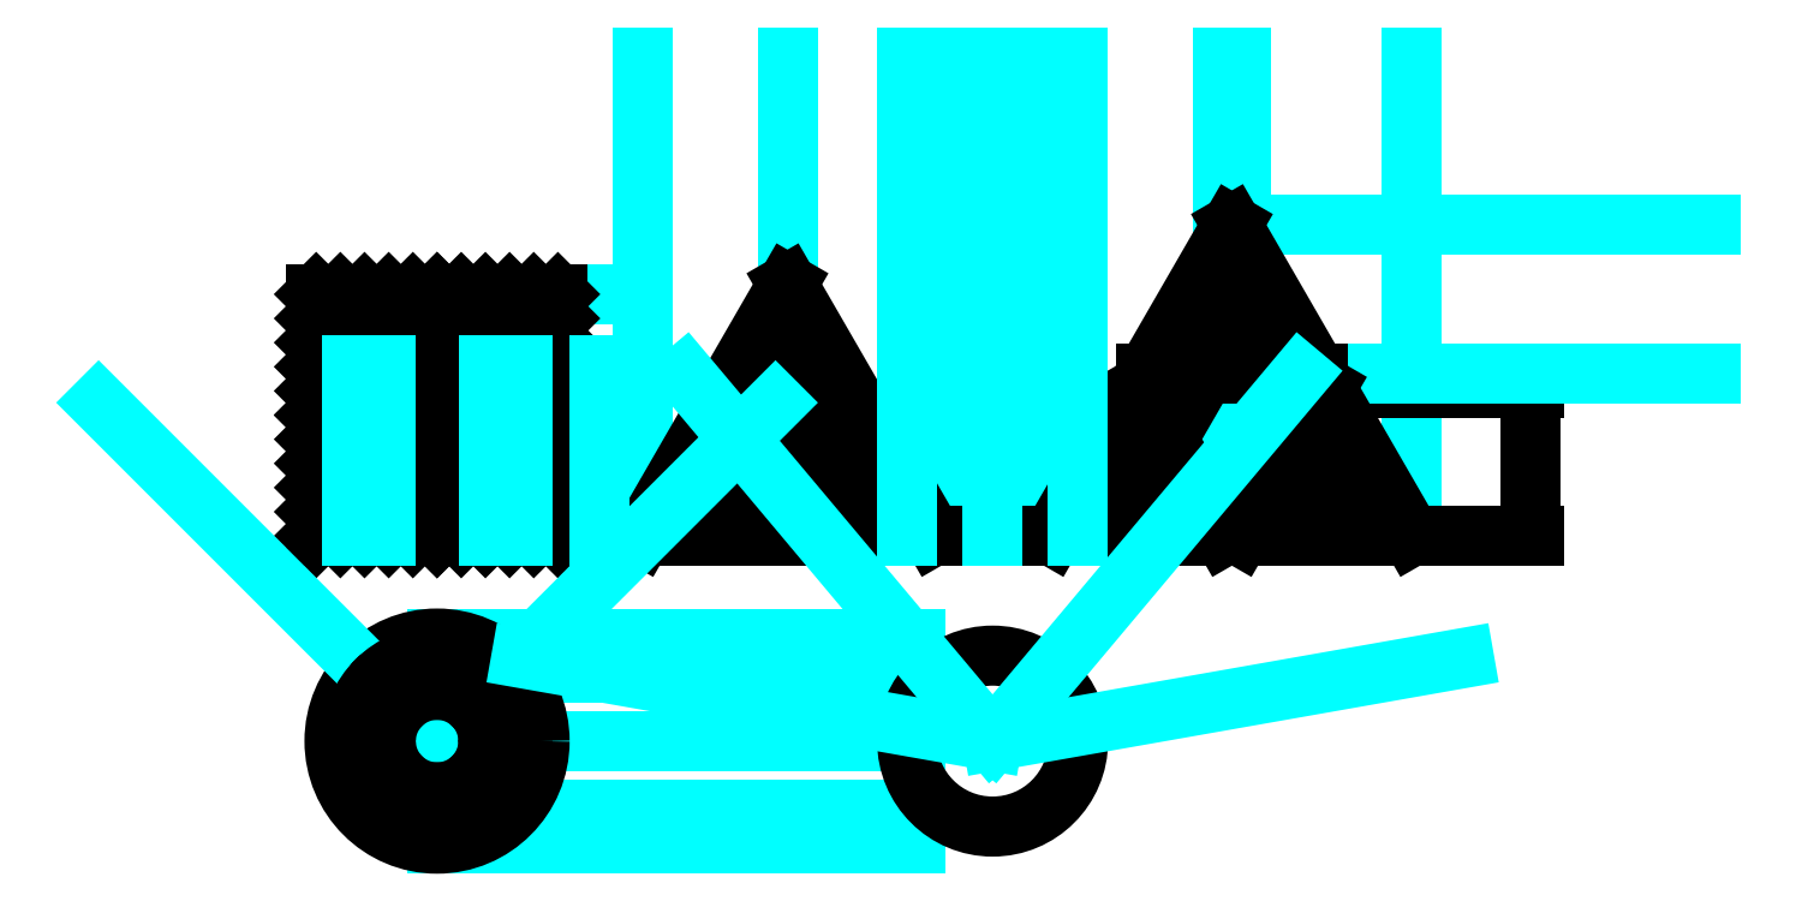
<metadata>
{"format":"dxf","ext":"dxf","renderer":"ezdxf+matplotlib","layout":"modelspace","background":"white","min_lineweight":24,"dpi":150}
</metadata>
<code>
0
SECTION
2
ENTITIES
0
LINE
8
noname
10
3
20
0
11
5.5
21
0
0
LINE
8
noname
10
3
20
0
11
3
21
2.5
0
LINE
8
noname
10
1.232
20
2.165e-16
11
1.232
21
2.5
0
LINE
8
noname
10
4.768
20
-4.329e-16
11
4.768
21
2.5
0
DIMENSION
8
noname
2
*D1
10
3
20
1.726
30
0
11
3.884
21
1.801
31
0
70
   32
71
    5
72
    0
3
Standard
53
0
210
0
220
0
230
1
13
4.768
23
1.768
33
0
14
3
24
1.727
34
0
0
LINE
8
0
10
3
20
0
11
1.232
21
1.768
0
LINE
8
noname
10
3
20
1.768
11
5.5
21
1.768
0
LINE
8
noname
10
3
20
3.535
11
5.5
21
3.535
0
LINE
8
0
10
1.232
20
1.768
11
3
21
3.535
0
LINE
8
0
10
1.232
20
0
11
1.232
21
3.535
0
LINE
8
0
10
4.768
20
0
11
4.768
21
3.535
0
LINE
8
0
10
1.232
20
3.535
11
4.768
21
3.535
0
LINE
8
0
10
1.232
20
0
11
4.768
21
0
0
LINE
8
0
10
3
20
0
11
4.768
21
1.768
0
LINE
8
0
10
4.768
20
1.768
11
3.53
21
3.005
0
LINE
8
0
10
3.53
20
3.005
11
3
21
3.535
0
LINE
8
0
10
1.586
20
1.768
11
3
21
3.182
0
LINE
8
0
10
1.232
20
1.414
11
1.409
21
1.591
0
LINE
8
0
10
1.232
20
1.061
11
1.586
21
1.414
0
LINE
8
0
10
1.232
20
0.7071
11
1.763
21
1.237
0
LINE
8
0
10
1.232
20
0.3536
11
1.939
21
1.061
0
LINE
8
0
10
1.232
20
4.931e-17
11
2.116
21
0.8838
0
LINE
8
0
10
1.586
20
0
11
2.293
21
0.7071
0
LINE
8
0
10
1.939
20
0
11
2.47
21
0.5303
0
LINE
8
0
10
2.293
20
0
11
2.646
21
0.3535
0
LINE
8
0
10
2.647
20
0
11
2.823
21
0.1767
0
LINE
8
0
10
3.353
20
0
11
3.177
21
0.1767
0
LINE
8
0
10
3.707
20
0
11
3.354
21
0.3535
0
LINE
8
0
10
4.061
20
0
11
3.53
21
0.5303
0
LINE
8
0
10
4.414
20
0
11
3.707
21
0.7071
0
LINE
8
0
10
4.768
20
0.3536
11
4.061
21
1.061
0
LINE
8
0
10
4.768
20
0.7071
11
4.237
21
1.237
0
LINE
8
0
10
4.768
20
1.061
11
4.414
21
1.414
0
LINE
8
0
10
4.768
20
1.414
11
4.591
21
1.591
0
LINE
8
0
10
4.591
20
1.944
11
4.768
21
2.121
0
LINE
8
0
10
3
20
0.3535
11
4.414
21
1.768
0
LINE
8
0
10
4.414
20
2.121
11
4.768
21
2.475
0
LINE
8
0
10
4.237
20
2.298
11
4.768
21
2.828
0
LINE
8
0
10
4.061
20
2.475
11
4.768
21
3.182
0
LINE
8
0
10
3.884
20
2.652
11
4.768
21
3.535
0
LINE
8
0
10
3.707
20
2.828
11
4.414
21
3.535
0
LINE
8
0
10
3.53
20
3.005
11
4.061
21
3.535
0
LINE
8
0
10
3.354
20
3.182
11
3.707
21
3.535
0
LINE
8
0
10
3.177
20
3.359
11
3.353
21
3.535
0
LINE
8
0
10
2.823
20
3.359
11
2.647
21
3.535
0
LINE
8
0
10
4.414
20
1.768
11
3
21
3.182
0
LINE
8
0
10
2.646
20
3.182
11
2.293
21
3.535
0
LINE
8
0
10
2.47
20
3.005
11
1.939
21
3.535
0
LINE
8
0
10
2.293
20
2.828
11
1.586
21
3.535
0
LINE
8
0
10
1.939
20
2.475
11
1.232
21
3.182
0
LINE
8
0
10
1.763
20
2.298
11
1.232
21
2.828
0
LINE
8
0
10
1.586
20
2.121
11
1.232
21
2.475
0
LINE
8
0
10
1.409
20
1.944
11
1.232
21
2.121
0
LINE
8
0
10
3
20
0.3535
11
1.586
21
1.768
0
LINE
8
0
10
2.116
20
2.652
11
1.232
21
3.535
0
LINE
8
0
10
4.768
20
0
11
3.884
21
0.8839
0
LINE
8
0
10
3
20
0.707
11
4.061
21
1.768
0
LINE
8
0
10
1.939
20
1.768
11
3
21
2.828
0
LINE
8
0
10
4.061
20
1.768
11
3
21
2.828
0
LINE
8
0
10
3
20
0.707
11
1.939
21
1.768
0
LINE
8
0
10
3
20
1.061
11
2.293
21
1.768
0
LINE
8
0
10
3.707
20
1.768
11
3
21
2.475
0
LINE
8
0
10
2.293
20
1.768
11
3
21
2.475
0
LINE
8
0
10
3
20
1.061
11
3.707
21
1.768
0
LINE
8
0
10
2.646
20
1.768
11
3
21
2.121
0
LINE
8
0
10
3
20
1.414
11
3.354
21
1.768
0
LINE
8
0
10
3.354
20
1.768
11
3
21
2.121
0
LINE
8
0
10
3
20
1.414
11
2.646
21
1.768
0
LINE
8
noname
10
6
20
0
11
6
21
7
0
LINE
8
noname
10
10.25
20
-1.041e-15
11
10.25
21
7
0
LINE
8
noname
10
8.125
20
-5.205e-16
11
8.125
21
7
0
LINE
8
0
10
6
20
0
11
8.125
21
3.681
0
LINE
8
0
10
10.25
20
0
11
8.125
21
3.681
0
LINE
8
0
10
6
20
0
11
10.25
21
-5.225e-16
0
LINE
8
0
10
6.433
20
0.25
11
9.817
21
0.25
0
LINE
8
0
10
6.433
20
0.25
11
8.125
21
3.181
0
LINE
8
0
10
9.817
20
0.25
11
8.125
21
3.181
0
LINE
8
0
10
9.384
20
0.5
11
8.125
21
2.681
0
LINE
8
0
10
6.866
20
0.5
11
8.125
21
2.681
0
LINE
8
0
10
6.866
20
0.5
11
9.384
21
0.5
0
LINE
8
0
10
8.951
20
0.75
11
8.125
21
2.181
0
LINE
8
0
10
7.299
20
0.75
11
8.125
21
2.181
0
LINE
8
0
10
7.299
20
0.75
11
8.951
21
0.75
0
LINE
8
0
10
7.732
20
1
11
8.518
21
1
0
LINE
8
0
10
7.732
20
1
11
8.125
21
1.681
0
LINE
8
0
10
8.518
20
1
11
8.125
21
1.681
0
LINE
8
noname
10
12
20
0
11
12
21
7
0
LINE
8
noname
10
14.62
20
-6.429e-16
11
14.62
21
7
0
LINE
8
noname
10
17.25
20
-1.286e-15
11
17.25
21
7
0
LINE
8
noname
10
14.5
20
-6.123e-16
11
14.5
21
7
0
LINE
8
noname
10
14.75
20
-9.797e-16
11
14.75
21
7
0
LINE
8
noname
10
14.62
20
4.547
11
21.62
21
4.547
0
DIMENSION
8
noname
2
*D2
10
19
20
-3.674e-16
30
0
11
18.93
21
1.083
31
0
70
   32
71
    5
72
    0
3
Standard
53
0
210
0
220
0
230
1
13
16
23
2.165
33
0
14
16
24
0
34
0
50
90
0
LINE
8
noname
10
14.62
20
2.382
11
21.62
21
2.382
0
LINE
8
noname
10
13.37
20
2.382
11
20.37
21
2.382
0
LINE
8
0
10
13.37
20
2.382
11
14.62
21
4.547
0
LINE
8
0
10
12
20
-1.11e-16
11
13.25
21
2.165
0
LINE
8
0
10
15.88
20
2.382
11
14.62
21
4.547
0
LINE
8
0
10
17.25
20
0
11
16
21
2.165
0
LINE
8
0
10
15.44
20
2.632
11
14.62
21
4.047
0
LINE
8
0
10
13.81
20
2.632
11
14.62
21
4.047
0
LINE
8
0
10
14.1
20
2.632
11
14.62
21
3.547
0
LINE
8
0
10
14.39
20
2.632
11
14.62
21
3.047
0
LINE
8
0
10
13.81
20
2.632
11
14.86
21
2.632
0
LINE
8
0
10
13.37
20
2.382
11
15.01
21
2.382
0
LINE
8
0
10
15.3
20
2.382
11
15.88
21
2.382
0
LINE
8
0
10
15.15
20
2.632
11
15.44
21
2.632
0
LINE
8
0
10
12
20
-1.11e-16
11
14.5
21
-2.776e-17
0
LINE
8
0
10
14.75
20
-3.533e-17
11
17.25
21
-1.11e-16
0
LINE
8
0
10
12.43
20
0.25
11
13.25
21
1.665
0
LINE
8
0
10
12.87
20
0.5
11
13.95
21
2.382
0
LINE
8
0
10
13.3
20
0.75
11
14.24
21
2.382
0
LINE
8
0
10
15.18
20
0.25
11
16.82
21
0.25
0
LINE
8
0
10
16.82
20
0.25
11
16
21
1.665
0
LINE
8
0
10
12.43
20
0.25
11
14.07
21
0.25
0
LINE
8
0
10
15.71
20
1.665
11
14.62
21
3.547
0
LINE
8
0
10
16.38
20
0.5
11
15.86
21
1.415
0
LINE
8
0
10
15.57
20
1.415
11
14.62
21
3.047
0
LINE
8
0
10
15.95
20
0.75
11
15.71
21
1.165
0
LINE
8
0
10
15.47
20
0.75
11
16
21
1.665
0
LINE
8
0
10
15.18
20
0.25
11
15.33
21
0.5
0
LINE
8
0
10
15.18
20
0.75
11
16
21
2.165
0
LINE
8
0
10
14.75
20
-1.11e-16
11
15.04
21
0.5
0
LINE
8
0
10
14.07
20
0.75
11
15.95
21
0.75
0
LINE
8
0
10
13.3
20
0.75
11
13.78
21
0.75
0
LINE
8
0
10
12.87
20
0.5
11
13.93
21
0.5
0
LINE
8
0
10
14.21
20
0.5
11
16.38
21
0.5
0
LINE
8
0
10
13.39
20
1.415
11
13.25
21
1.665
0
LINE
8
0
10
14.07
20
0.25
11
13.54
21
1.165
0
LINE
8
0
10
13.54
20
1.665
11
13.25
21
2.165
0
LINE
8
0
10
14.5
20
0
11
13.68
21
1.415
0
LINE
8
noname
10
5.384
20
-5.839e-16
11
5.384
21
2.5
0
LINE
8
noname
10
11.12
20
-1.255e-15
11
11.12
21
7
0
LINE
8
noname
10
3
20
-3
11
10
21
-3
0
LINE
8
noname
10
3
20
-1.5
11
10
21
-1.5
0
LINE
8
noname
10
3
20
-4.5
11
10
21
-4.5
0
LINE
8
noname
10
3
20
-2
11
10
21
-2
0
LINE
8
noname
10
3
20
-4
11
10
21
-4
0
CIRCLE
8
0
10
3
20
-3
40
1.5
0
LINE
8
noname
10
3
20
-3
11
7.95
21
1.95
0
LINE
8
noname
10
3
20
-3
11
-1.95
21
1.95
0
LINE
8
noname
10
4.25
20
-3.062e-16
11
4.25
21
2.5
0
LINE
8
noname
10
1.75
20
1.531e-16
11
1.75
21
2.5
0
CIRCLE
8
0
10
3
20
-3
40
1.25
0
LINE
8
noname
10
3.75
20
-1.837e-16
11
3.75
21
2.5
0
LINE
8
noname
10
2.25
20
9.185e-17
11
2.25
21
2.5
0
CIRCLE
8
0
10
3
20
-3
40
0.75
0
LINE
8
noname
10
4
20
-2.449e-16
11
4
21
2.5
0
LINE
8
noname
10
2
20
1.225e-16
11
2
21
2.5
0
CIRCLE
8
0
10
2
20
-3
40
0.25
0
CIRCLE
8
0
10
4
20
-3
40
0.25
0
CIRCLE
8
0
10
3
20
-4
40
0.25
0
CIRCLE
8
0
10
3
20
-2
40
0.25
0
CIRCLE
8
0
10
2.293
20
-3.707
40
0.25
0
CIRCLE
8
0
10
3.707
20
-3.707
40
0.25
0
CIRCLE
8
0
10
3.707
20
-2.293
40
0.2502
0
CIRCLE
8
0
10
2.293
20
-2.293
40
0.25
0
LINE
8
noname
10
9.875
20
-1.102e-15
11
9.875
21
7
0
LINE
8
noname
10
12.38
20
-1.561e-15
11
12.38
21
7
0
CIRCLE
8
0
10
11.12
20
-3
40
1.25
0
LINE
8
noname
10
11.12
20
-3
11
15.62
21
2.362
0
LINE
8
noname
10
11.12
20
-3
11
6.625
21
2.362
0
LINE
8
noname
10
11.12
20
-3
11
4.231
21
-1.784
0
LINE
8
noname
10
11.12
20
-3
11
18.02
21
-1.784
0
ENDSEC
0
EOF

</code>
